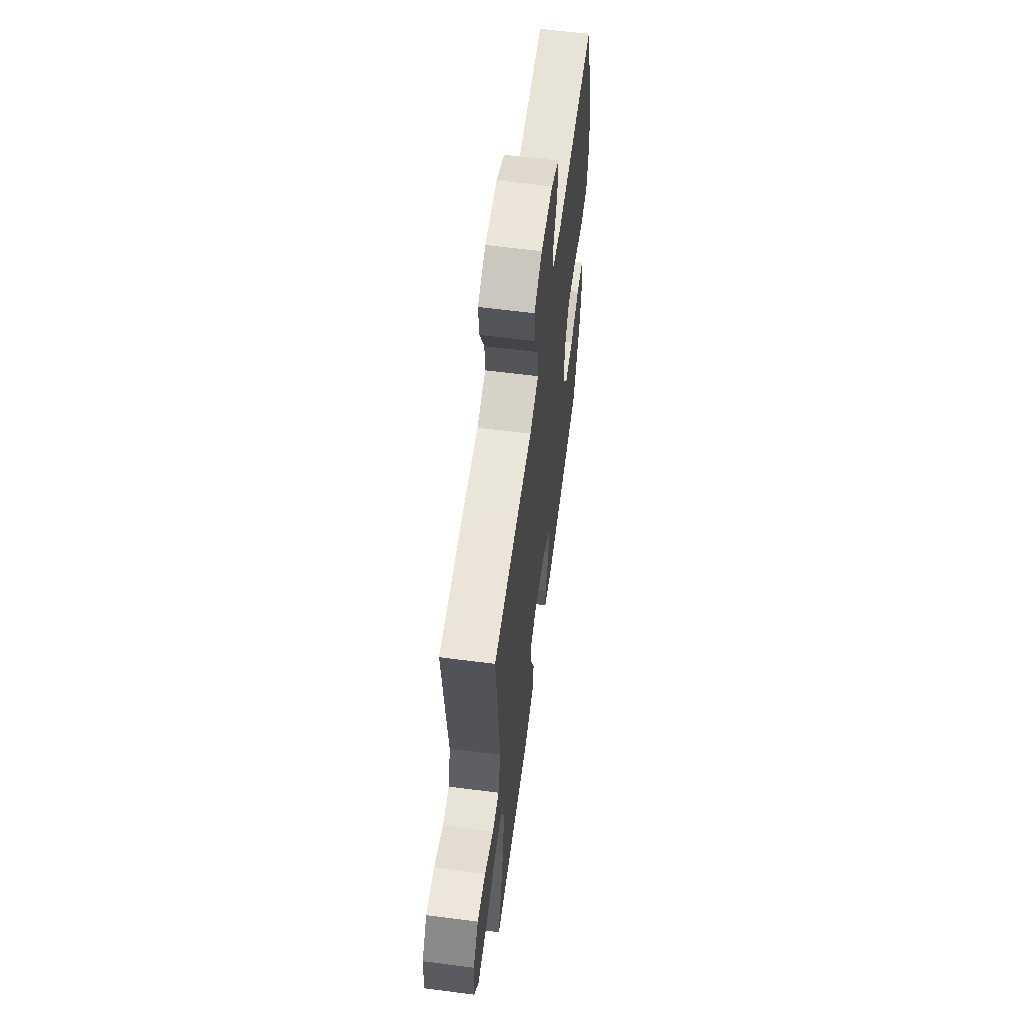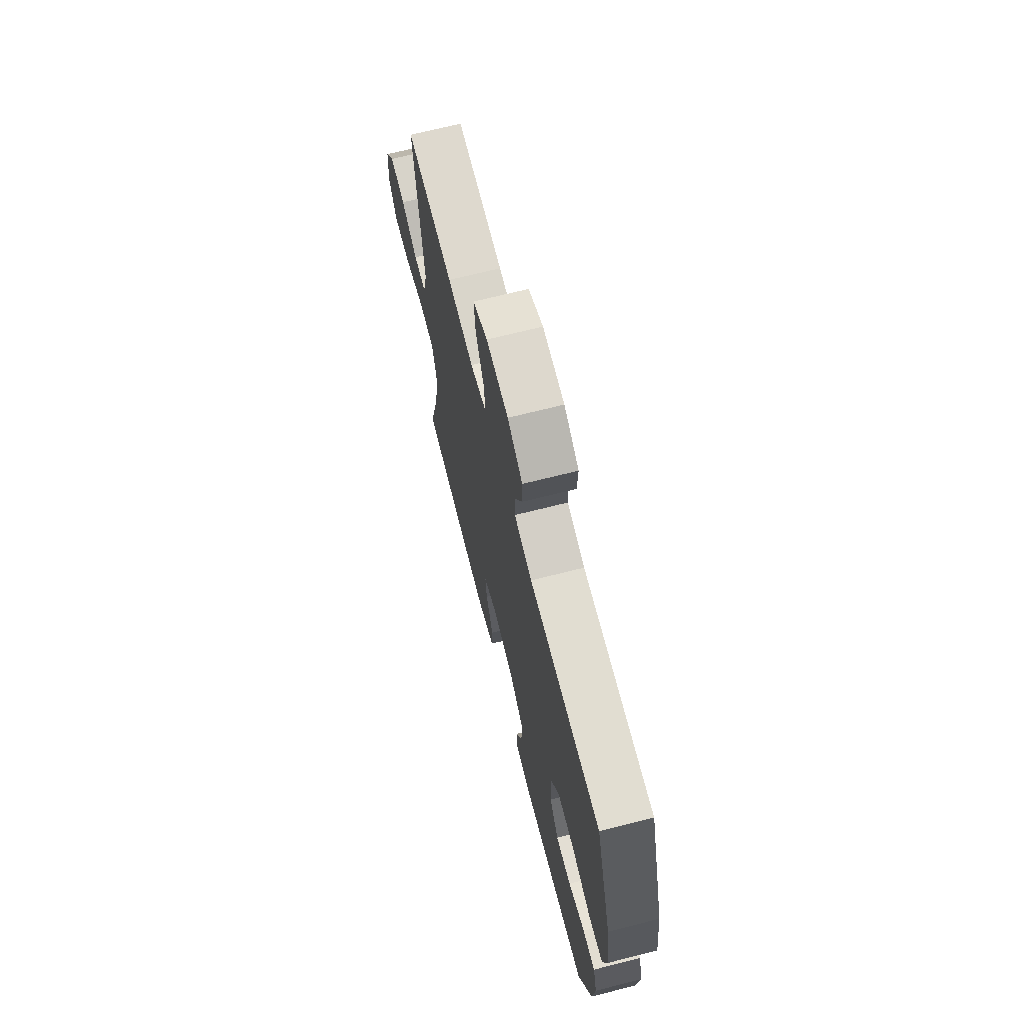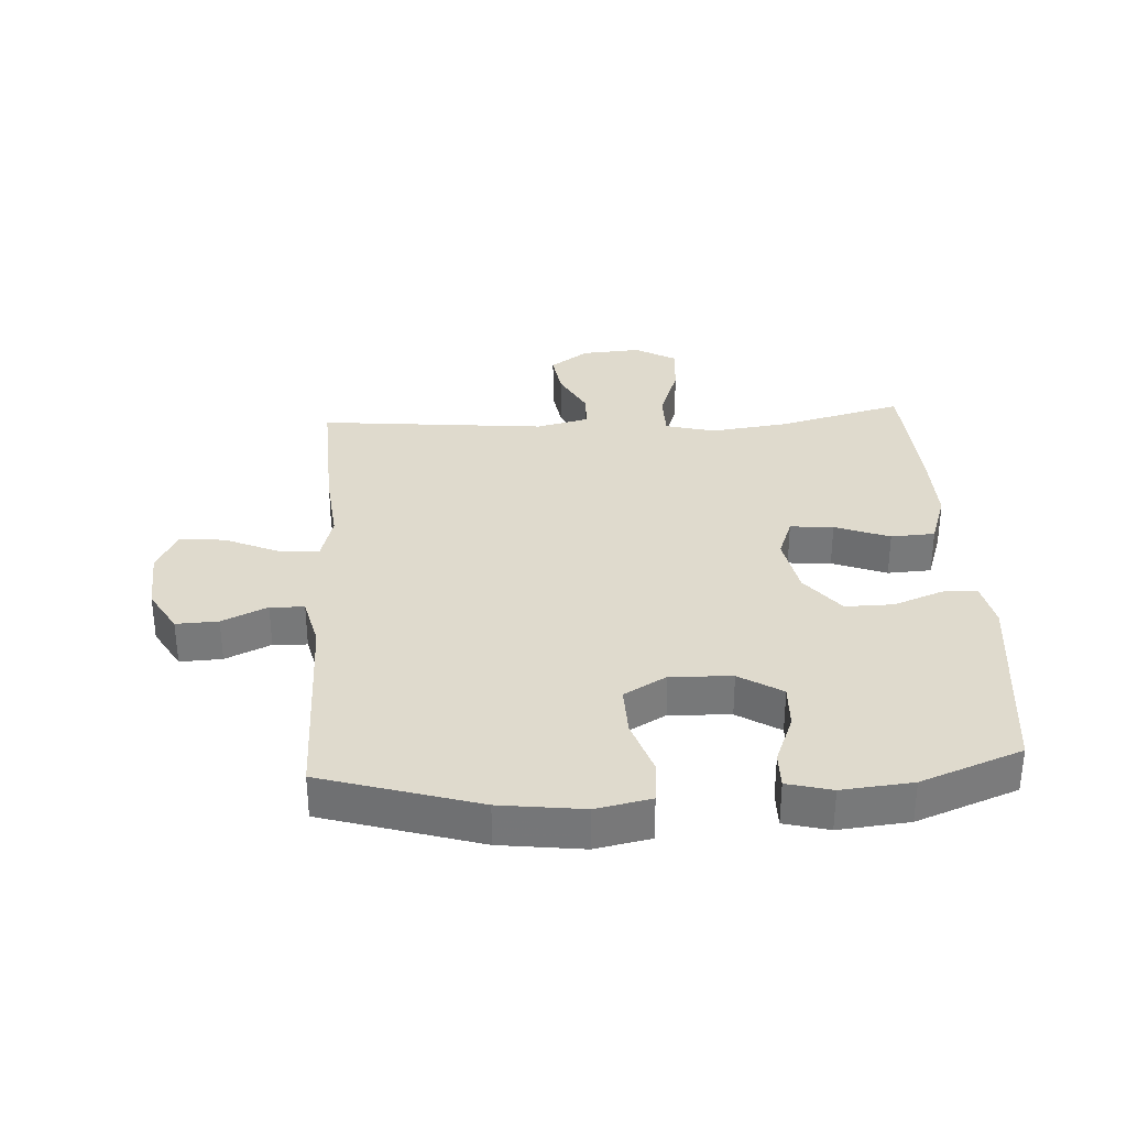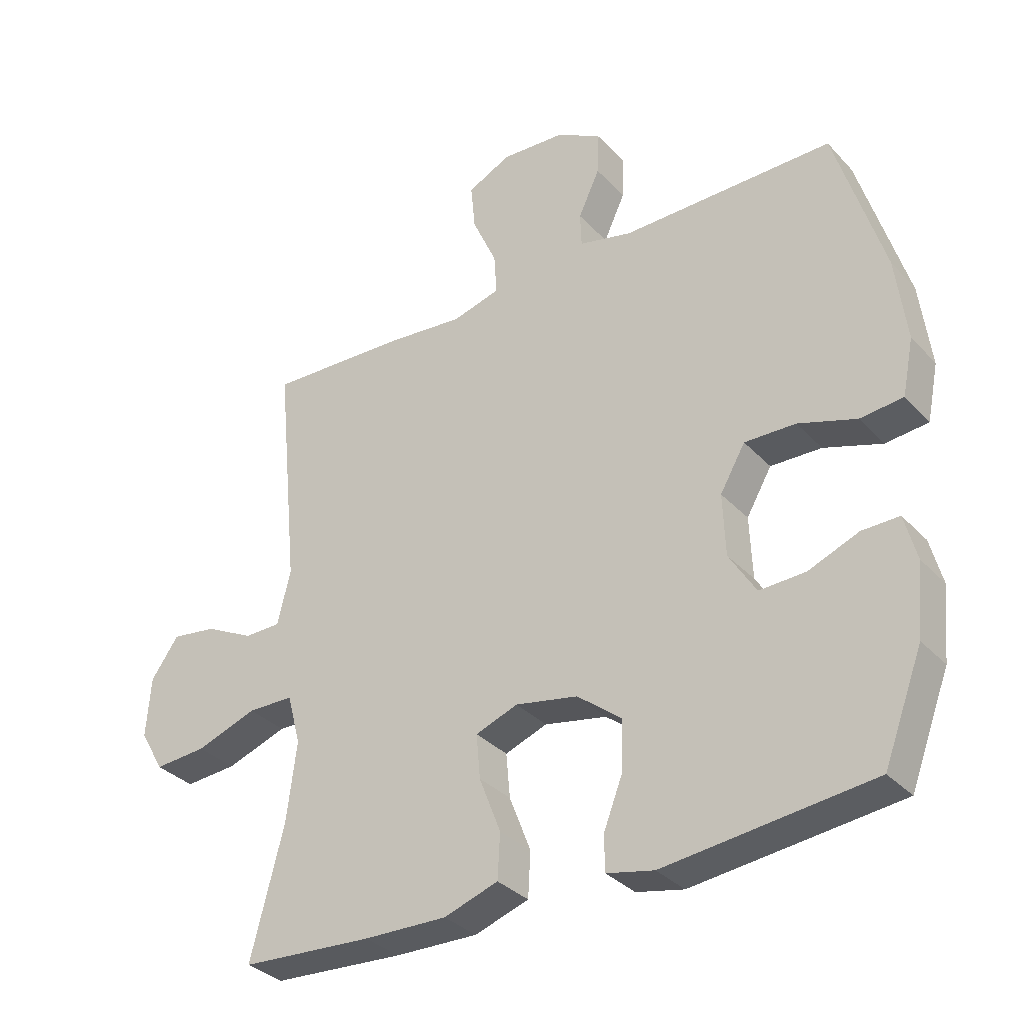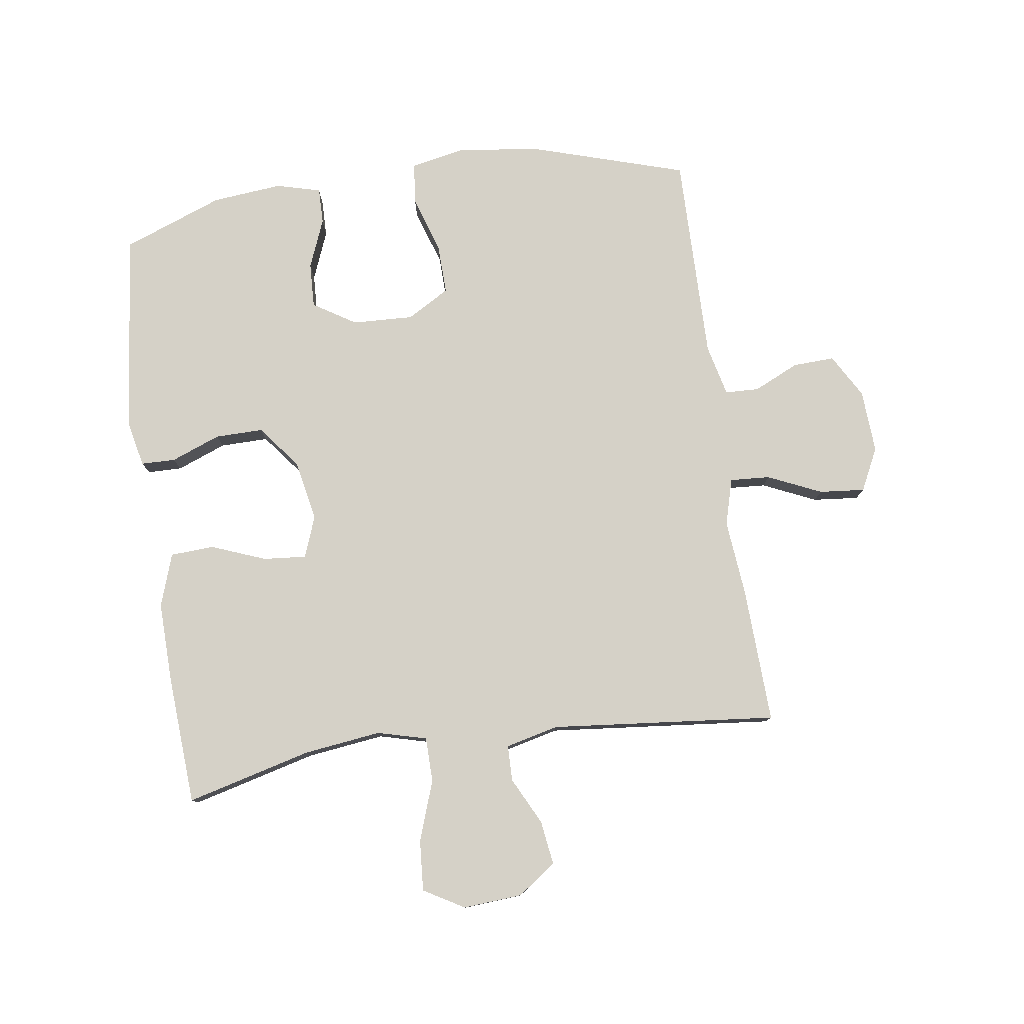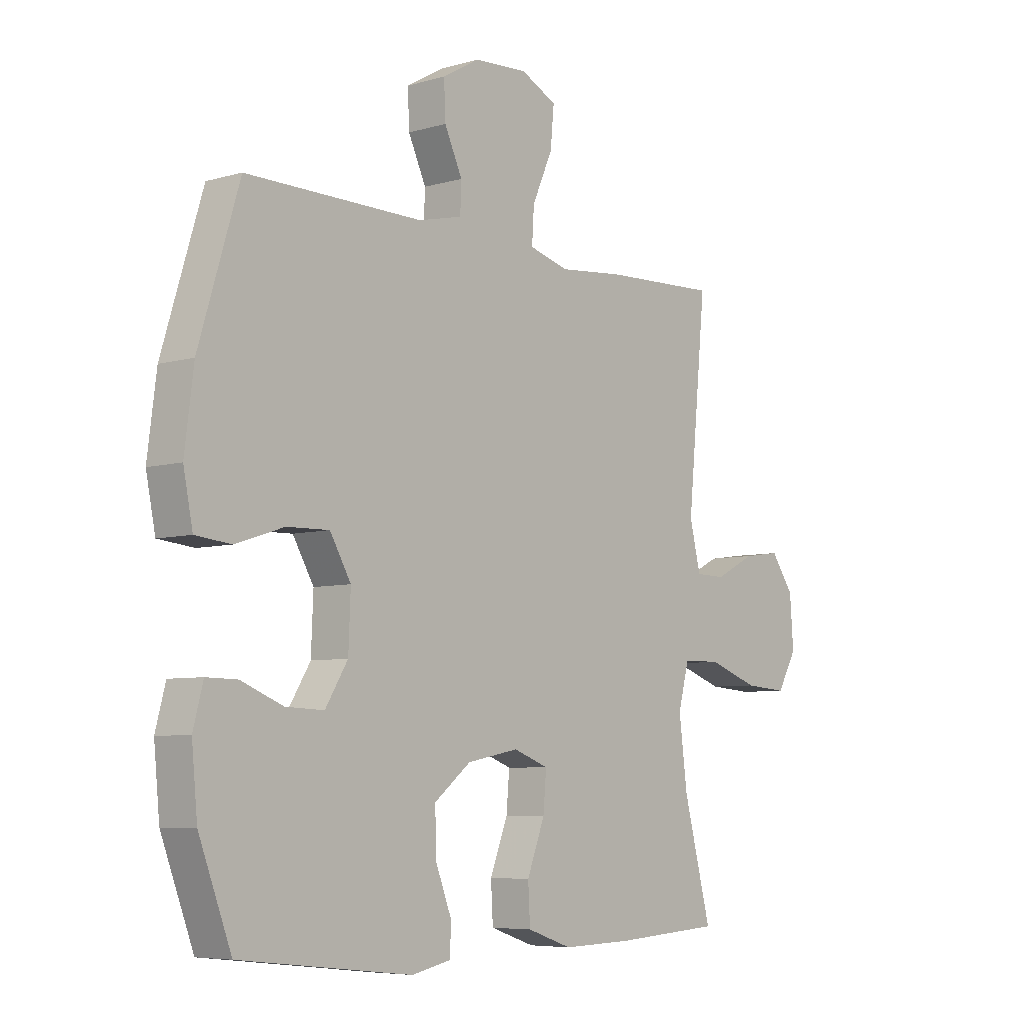
<metadata>
{"format":"obj","ext":"obj","renderer":"f3d","projection":"perspective","resolution":1024,"background":"white","views":[{"elev":61.3,"azim":-82.5,"up":"+Z"},{"elev":69.3,"azim":75.8,"up":"+Z"},{"elev":32.7,"azim":86.6,"up":"+Y"},{"elev":-33.2,"azim":35.4,"up":"+Z"},{"elev":78.9,"azim":-98.1,"up":"+Y"},{"elev":-6.4,"azim":130.6,"up":"+Z"}]}
</metadata>
<code>
v 0.5 0.07 0.5
v 0.577 0.07 0.248
v 0.594 0.07 0.114
v 0.576 0.07 0.025
v 0.508 0.07 0.018
v 0.416 0.07 0.048
v 0.335 0.07 0.05
v 0.295 0.07 -0.019
v 0.299 0.07 -0.118
v 0.342 0.07 -0.187
v 0.415 0.07 -0.184
v 0.495 0.07 -0.152
v 0.554 0.07 -0.151
v 0.573 0.07 -0.223
v 0.562 0.07 -0.337
v 0.5 0.07 -0.5
v 0.171 0.07 -0.537
v 0.096 0.07 -0.521
v 0.095 0.07 -0.465
v 0.126 0.07 -0.385
v 0.127 0.07 -0.307
v 0.057 0.07 -0.252
v -0.042 0.07 -0.233
v -0.109 0.07 -0.258
v -0.103 0.07 -0.328
v -0.069 0.07 -0.416
v -0.073 0.07 -0.487
v -0.159 0.07 -0.516
v -0.291 0.07 -0.513
v -0.5 0.07 -0.5
v -0.447 0.07 -0.296
v -0.431 0.07 -0.171
v -0.452 0.07 -0.091
v -0.525 0.07 -0.09
v -0.622 0.07 -0.124
v -0.705 0.07 -0.13
v -0.743 0.07 -0.064
v -0.736 0.07 0.032
v -0.692 0.07 0.094
v -0.62 0.07 0.084
v -0.543 0.07 0.045
v -0.485 0.07 0.046
v -0.464 0.07 0.132
v -0.5 0.07 0.5
v -0.278 0.07 0.491
v -0.155 0.07 0.479
v -0.079 0.07 0.5
v -0.083 0.07 0.565
v -0.122 0.07 0.652
v -0.129 0.07 0.726
v -0.06 0.07 0.76
v 0.043 0.07 0.754
v 0.114 0.07 0.713
v 0.111 0.07 0.645
v 0.077 0.07 0.572
v 0.079 0.07 0.517
v 0.163 0.07 0.497
v 0.5 0 0.5
v 0.577 0 0.248
v 0.594 0 0.114
v 0.576 0 0.025
v 0.508 0 0.018
v 0.416 0 0.048
v 0.335 0 0.05
v 0.295 0 -0.019
v 0.299 0 -0.118
v 0.342 0 -0.187
v 0.415 0 -0.184
v 0.495 0 -0.152
v 0.554 0 -0.151
v 0.573 0 -0.223
v 0.562 0 -0.337
v 0.5 0 -0.5
v 0.171 0 -0.537
v 0.096 0 -0.521
v 0.095 0 -0.465
v 0.126 0 -0.385
v 0.127 0 -0.307
v 0.057 0 -0.252
v -0.042 0 -0.233
v -0.109 0 -0.258
v -0.103 0 -0.328
v -0.069 0 -0.416
v -0.073 0 -0.487
v -0.159 0 -0.516
v -0.291 0 -0.513
v -0.5 0 -0.5
v -0.447 0 -0.296
v -0.431 0 -0.171
v -0.452 0 -0.091
v -0.525 0 -0.09
v -0.622 0 -0.124
v -0.705 0 -0.13
v -0.743 0 -0.064
v -0.736 0 0.032
v -0.692 0 0.094
v -0.62 0 0.084
v -0.543 0 0.045
v -0.485 0 0.046
v -0.464 0 0.132
v -0.5 0 0.5
v -0.278 0 0.491
v -0.155 0 0.479
v -0.079 0 0.5
v -0.083 0 0.565
v -0.122 0 0.652
v -0.129 0 0.726
v -0.06 0 0.76
v 0.043 0 0.754
v 0.114 0 0.713
v 0.111 0 0.645
v 0.077 0 0.572
v 0.079 0 0.517
v 0.163 0 0.497
f 52 53 54 55
f 52 55 56
f 51 52 56
f 48 49 50 51
f 47 48 51 56
f 46 47 56 57
f 43 44 45 46
f 42 43 46 57
f 38 39 40 41
f 38 41 42
f 37 38 42
f 34 35 36 37
f 33 34 37 42
f 32 33 42 57
f 28 29 30 31
f 25 26 27 28
f 24 25 28 31
f 23 24 31 32
f 17 18 19 20
f 17 20 21
f 16 17 21
f 15 16 21 22
f 11 12 13 14
f 10 11 14 15
f 3 4 5 6
f 3 6 7
f 2 3 7
f 1 2 7
f 23 32 57 1
f 10 15 22 23
f 9 10 23
f 8 9 23
f 1 7 8 23
f 112 111 110 109
f 113 112 109
f 113 109 108
f 108 107 106 105
f 113 108 105 104
f 114 113 104 103
f 103 102 101 100
f 114 103 100 99
f 98 97 96 95
f 99 98 95
f 99 95 94
f 94 93 92 91
f 99 94 91 90
f 114 99 90 89
f 88 87 86 85
f 85 84 83 82
f 88 85 82 81
f 89 88 81 80
f 77 76 75 74
f 78 77 74
f 78 74 73
f 79 78 73 72
f 71 70 69 68
f 72 71 68 67
f 63 62 61 60
f 64 63 60
f 64 60 59
f 64 59 58
f 58 114 89 80
f 80 79 72 67
f 80 67 66
f 80 66 65
f 80 65 64 58
f 1 58 59 2
f 2 59 60 3
f 3 60 61 4
f 4 61 62 5
f 5 62 63 6
f 6 63 64 7
f 7 64 65 8
f 8 65 66 9
f 9 66 67 10
f 10 67 68 11
f 11 68 69 12
f 12 69 70 13
f 13 70 71 14
f 14 71 72 15
f 15 72 73 16
f 16 73 74 17
f 17 74 75 18
f 18 75 76 19
f 19 76 77 20
f 20 77 78 21
f 21 78 79 22
f 22 79 80 23
f 23 80 81 24
f 24 81 82 25
f 25 82 83 26
f 26 83 84 27
f 27 84 85 28
f 28 85 86 29
f 29 86 87 30
f 30 87 88 31
f 31 88 89 32
f 32 89 90 33
f 33 90 91 34
f 34 91 92 35
f 35 92 93 36
f 36 93 94 37
f 37 94 95 38
f 38 95 96 39
f 39 96 97 40
f 40 97 98 41
f 41 98 99 42
f 42 99 100 43
f 43 100 101 44
f 44 101 102 45
f 45 102 103 46
f 46 103 104 47
f 47 104 105 48
f 48 105 106 49
f 49 106 107 50
f 50 107 108 51
f 51 108 109 52
f 52 109 110 53
f 53 110 111 54
f 54 111 112 55
f 55 112 113 56
f 56 113 114 57
f 57 114 58 1

</code>
